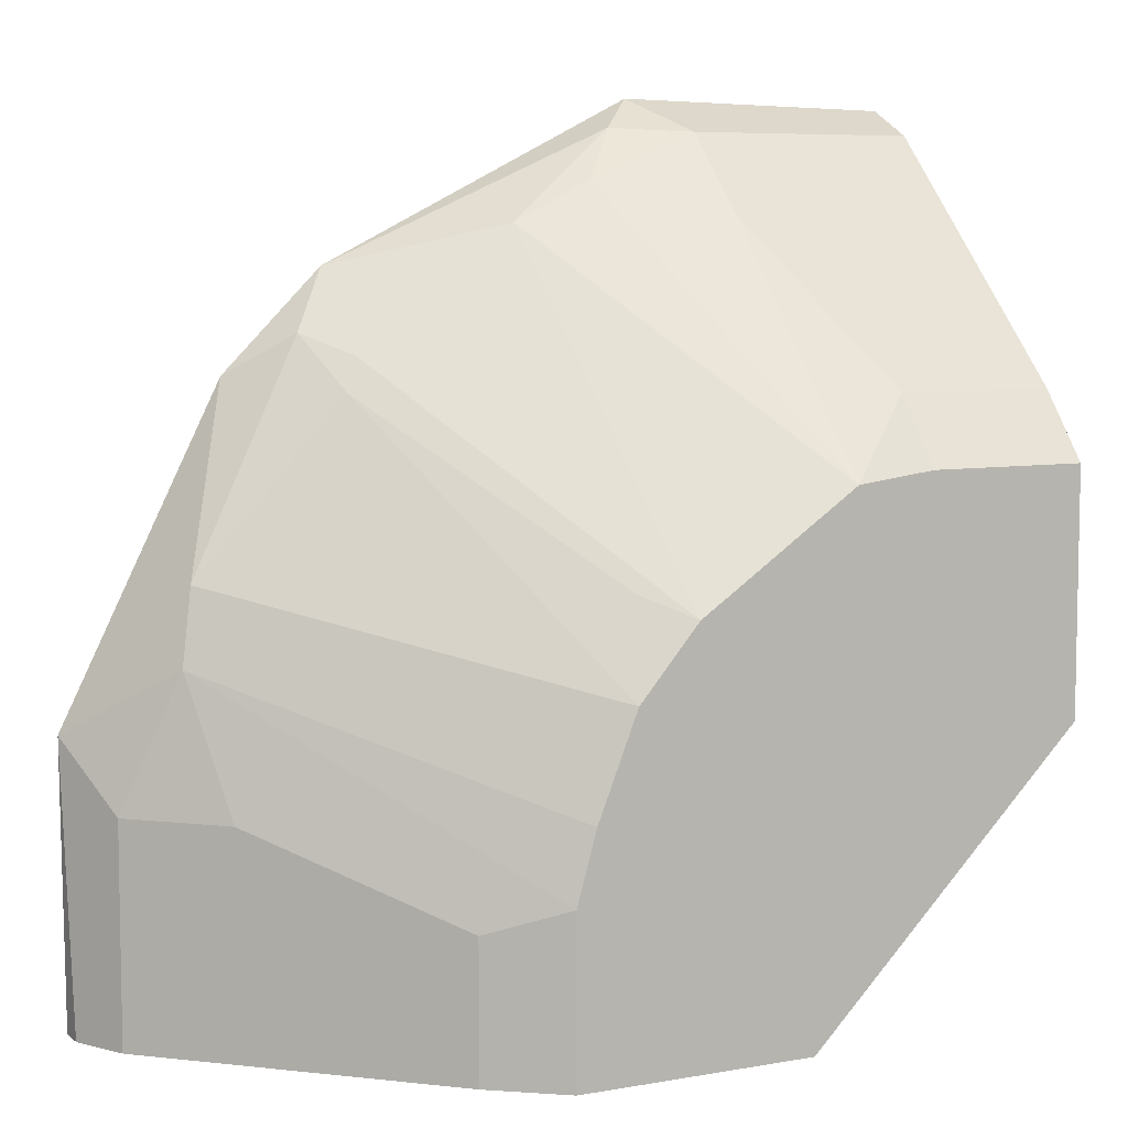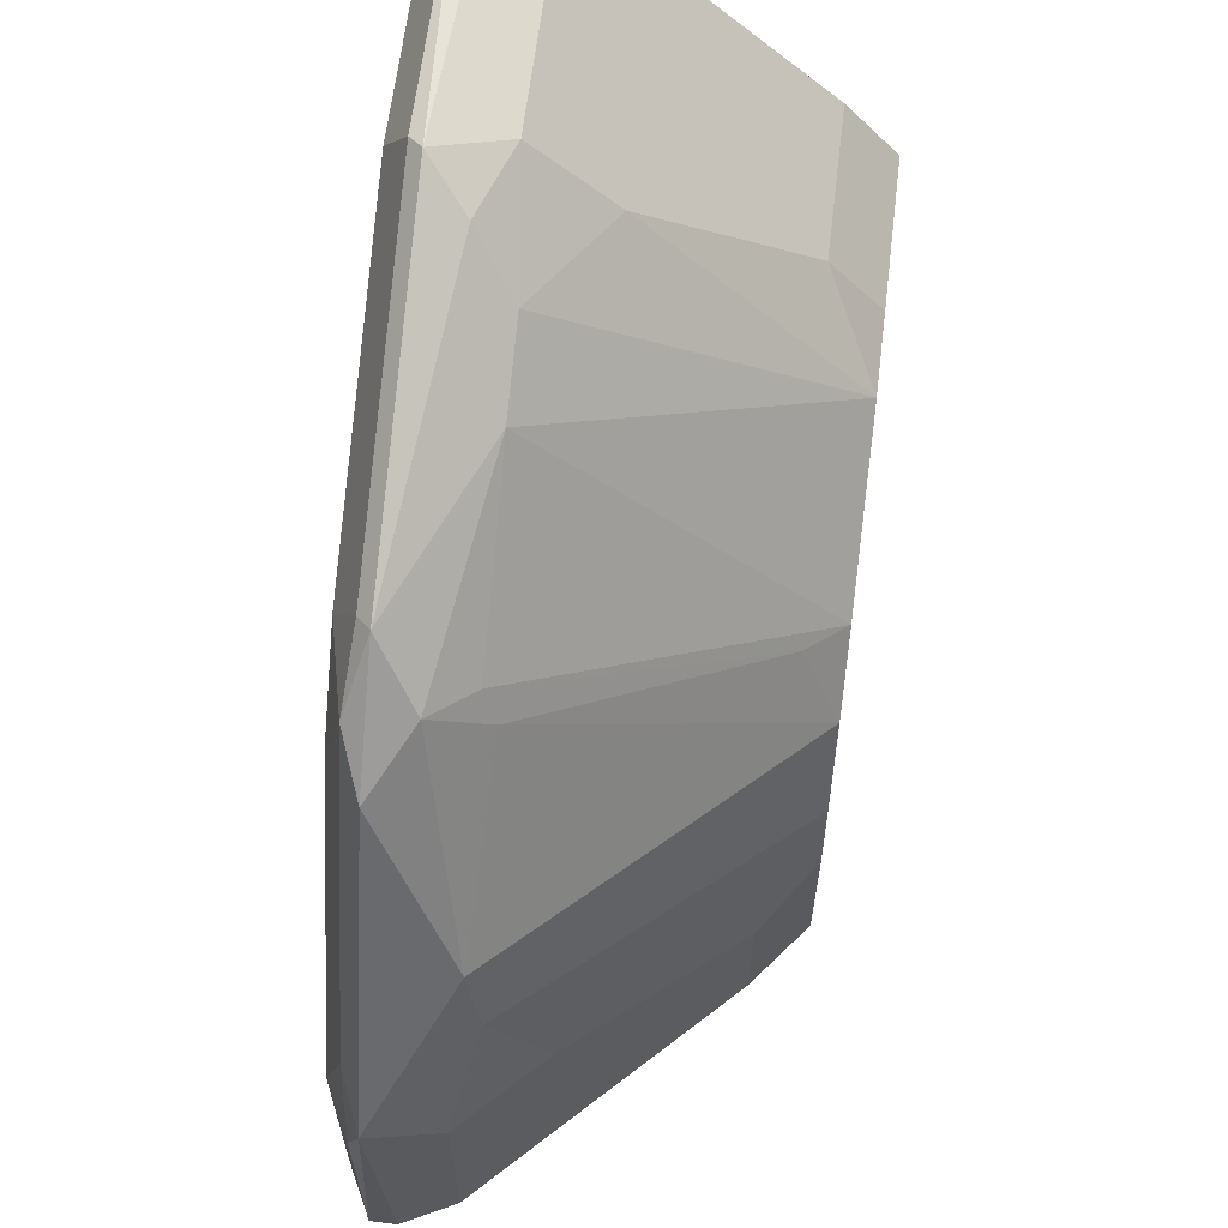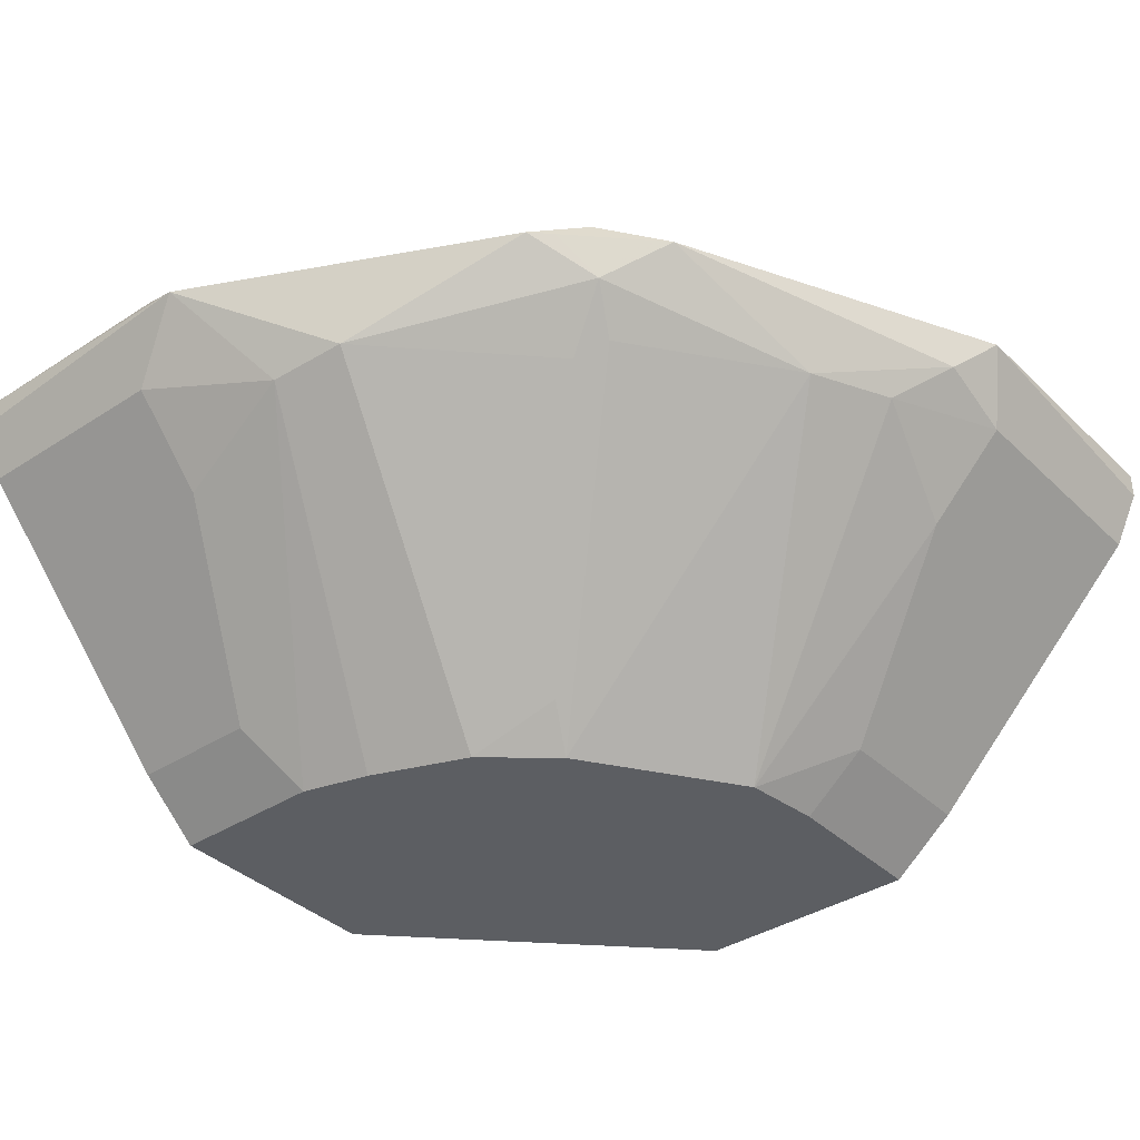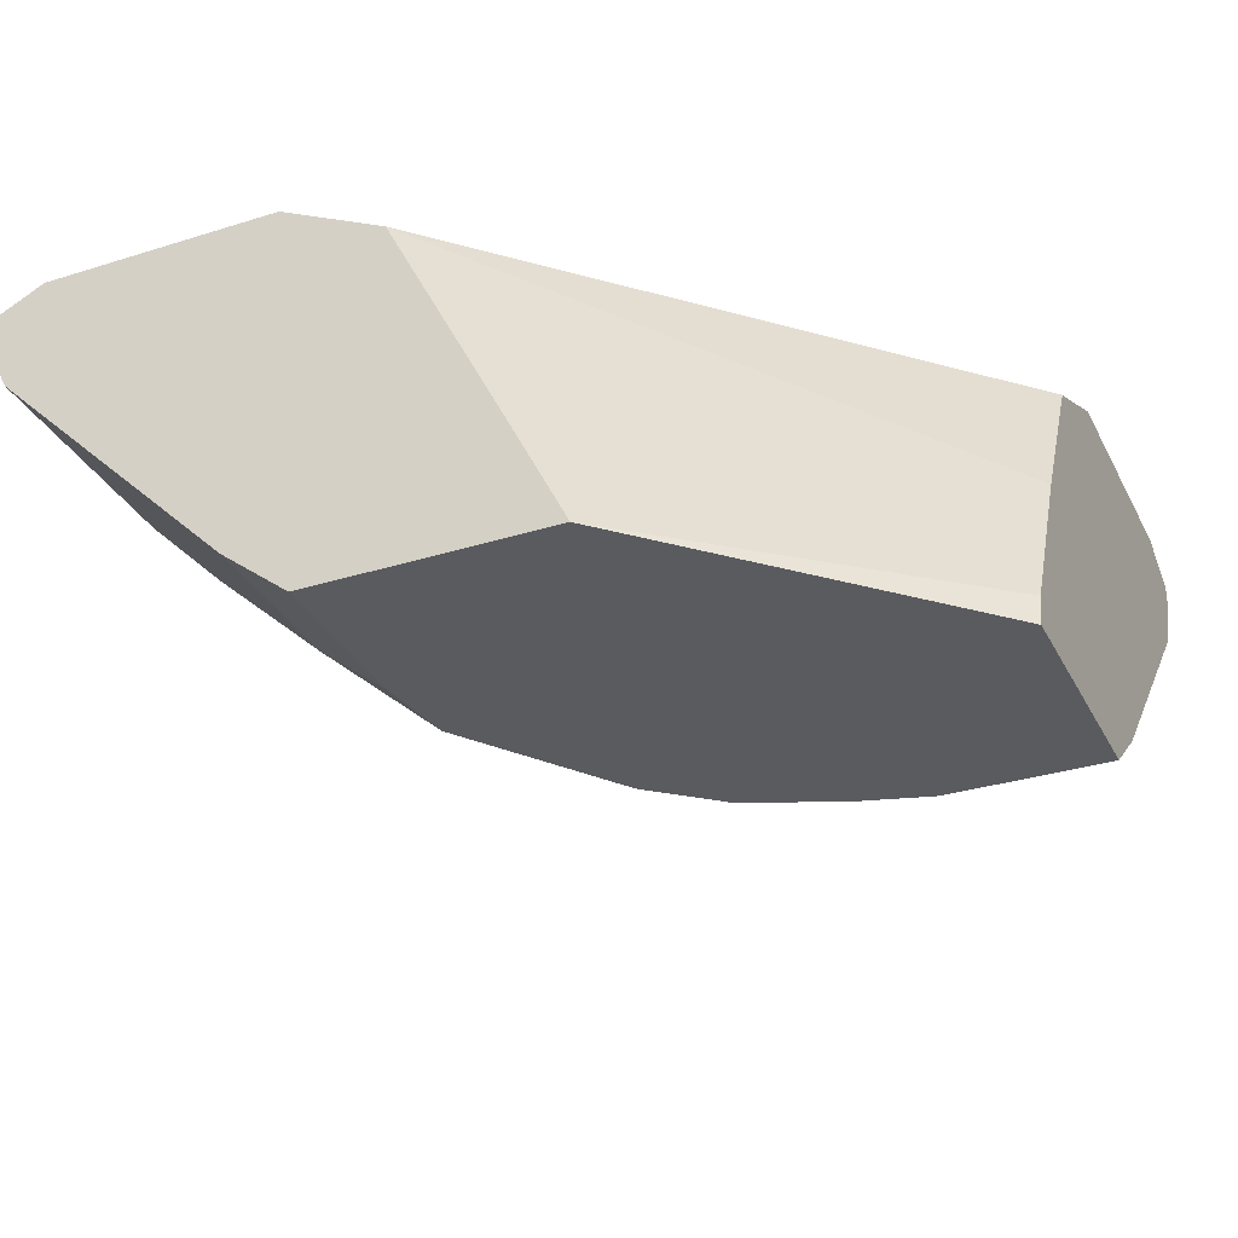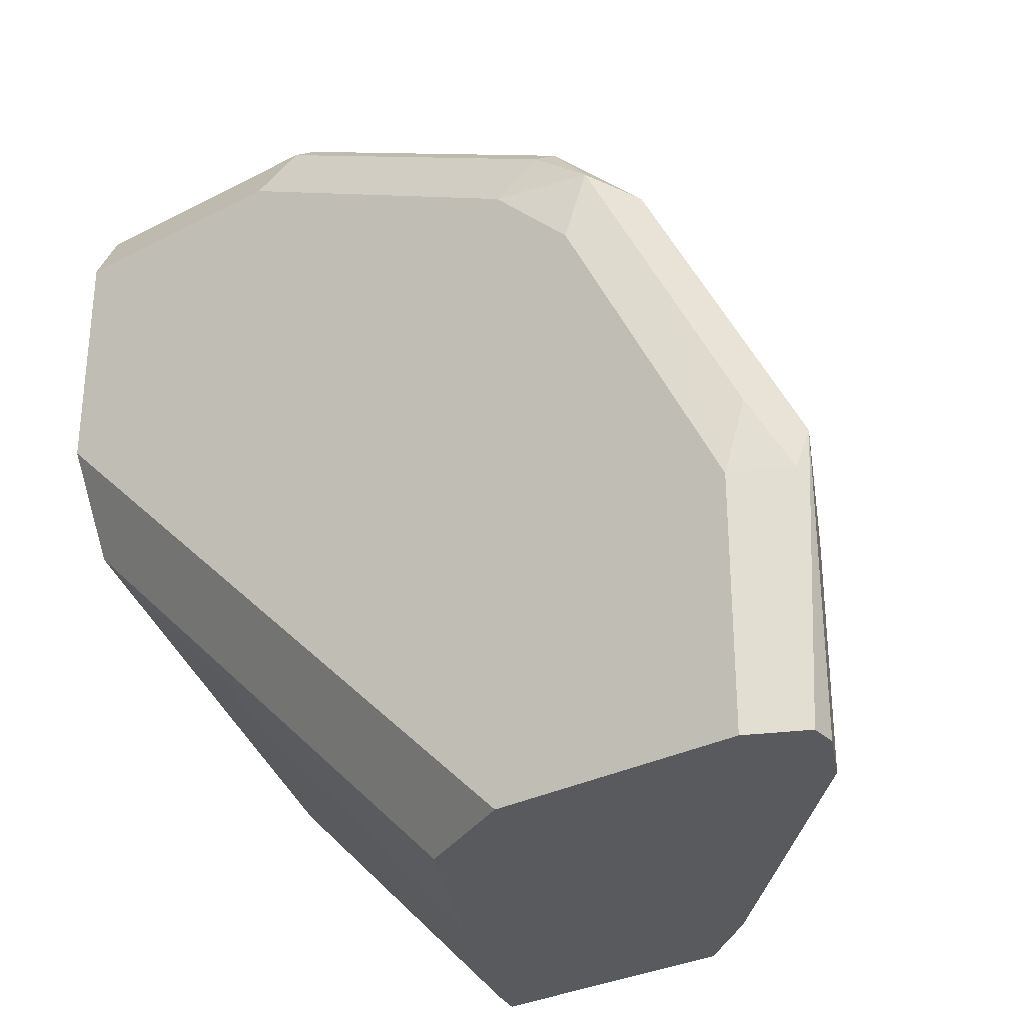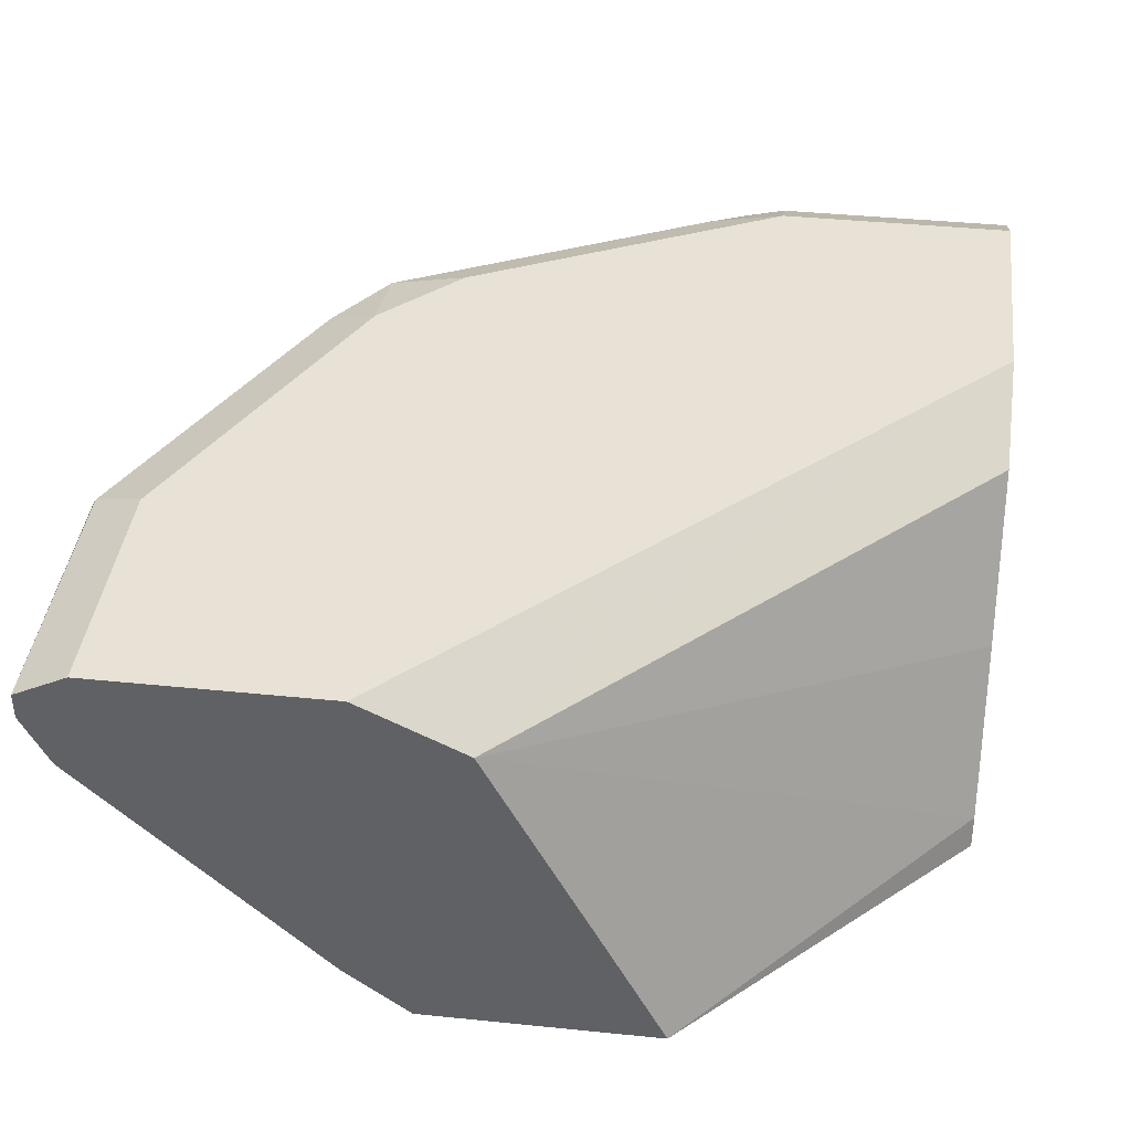
<metadata>
{"format":"obj","ext":"obj","renderer":"f3d","projection":"perspective","resolution":1024,"background":"white","views":[{"elev":6.9,"azim":-27.3,"up":"+Z"},{"elev":63.1,"azim":-83.1,"up":"+Z"},{"elev":-37.5,"azim":-50.3,"up":"+Y"},{"elev":-32.1,"azim":113.7,"up":"+Y"},{"elev":-30.7,"azim":-143.3,"up":"+Z"},{"elev":40.3,"azim":97.1,"up":"+Y"}]}
</metadata>
<code>
v -0.4026 0.8051 -0.0008561
v -0.4057 0.8114 0.1321
v -0.4026 0.8177 -0.0008561
v -0.39 0.7799 -0.0008561
v -0.3444 0.8208 0.2264
v -0.3821 0.8208 0.151
v -0.4026 0.8177 0.1132
v -0.39 0.7799 0.1007
v -0.3648 0.7674 0.1635
v -0.3585 0.7736 0.1982
v -0.3302 0.8114 0.283
v -0.3066 0.8208 0.3019
v -0.3774 0.8303 -0.0008561
v -0.2767 0.6667 -0.0008561
v -0.3774 0.8303 0.1132
v -0.3019 0.8303 0.2641
v -0.2767 0.6667 0.06294
v -0.3522 0.7422 0.1007
v -0.2453 0.6417 0.07559
v -0.236 0.6417 0.1084
v -0.2893 0.7674 0.2767
v -0.3019 0.7925 0.3019
v -0.217 0.6417 0.1558
v -0.3208 0.8114 0.2925
v -0.2925 0.8114 0.3208
v -0.283 0.8114 0.3302
v -0.2767 0.8177 0.3271
v -0.2642 0.8303 0.3019
v -0.2642 0.8303 -0.0008561
v -0.2453 0.6417 -0.0008561
v -0.2076 0.6605 0.1982
v -0.283 0.7736 0.2925
v -0.2076 0.7736 0.3491
v -0.1887 0.6417 0.1888
v -0.2013 0.8177 0.3648
v -0.151 0.7925 0.3915
v -0.1321 0.8114 0.4057
v -0.1887 0.8303 0.3396
v -0.2138 0.8051 -0.0008561
v 0.00116 0.8303 0.2641
v 0.00116 0.8055 0.2146
v -0.1319 0.6417 -0.0008561
v -0.1133 0.6417 0.2405
v -0.1699 0.7736 0.3679
v -0.1258 0.8177 0.4025
v -0.1132 0.7799 0.3899
v 0.00116 0.7807 0.3903
v 0.00116 0.8051 0.4025
v 0.00116 0.8177 0.4025
v -0.1132 0.8303 0.3774
v -0.1734 0.7323 -0.0008561
v 0.00116 0.8051 0.2138
v 0.00116 0.8303 0.3774
v -0.1357 0.6569 -0.0008561
v 0.00116 0.6417 0.1319
v -0.1131 0.6417 0.2406
v -0.1132 0.7422 0.3522
v 0.00116 0.7799 0.3899
v 0.00116 0.7546 0.1884
v 0.00116 0.705 0.1635
v 0.00116 0.6806 0.1513
v 0.00116 0.654 0.138
v 0.00116 0.6417 0.2453
v -0.0755 0.6417 0.2453
v -0.0755 0.6667 0.2767
v -0.0755 0.7045 0.3145
v 0.00116 0.7422 0.3522
v 0.00116 0.6667 0.2767
v 0.00116 0.7045 0.3145
f 37 47 48
f 35 50 38
f 36 44 46
f 36 46 37
f 37 46 47
f 37 48 49
f 40 47 58
f 39 41 52
f 39 52 51
f 40 53 49
f 40 49 48
f 40 48 47
f 35 45 50
f 37 49 45
f 35 37 45
f 22 25 24
f 33 43 44
f 33 34 43
f 32 34 33
f 31 34 32
f 29 41 39
f 29 40 41
f 27 38 28
f 27 35 38
f 26 37 35
f 26 36 37
f 26 33 36
f 26 35 27
f 23 34 31
f 40 58 67
f 33 44 36
f 40 67 69
f 65 69 66
f 40 68 63
f 22 26 25
f 65 68 69
f 63 65 64
f 57 69 67
f 57 66 69
f 57 65 66
f 56 65 57
f 56 64 65
f 54 62 55
f 54 61 62
f 54 60 61
f 54 59 60
f 52 59 54
f 51 52 54
f 40 69 68
f 46 58 47
f 46 57 67
f 45 53 50
f 45 49 53
f 44 57 46
f 44 56 57
f 43 56 44
f 42 54 55
f 40 52 41
f 40 59 52
f 40 60 59
f 40 61 60
f 40 62 61
f 40 55 62
f 40 63 55
f 46 67 58
f 22 33 26
f 63 68 65
f 22 31 32
f 9 18 17
f 8 18 9
f 8 17 18
f 6 15 7
f 5 16 15
f 5 12 16
f 5 15 6
f 4 17 8
f 4 14 17
f 3 15 13
f 3 7 15
f 2 12 5
f 2 11 12
f 2 10 11
f 9 17 19
f 2 9 10
f 2 4 8
f 2 7 3
f 2 6 7
f 2 5 6
f 1 4 2
f 1 14 4
f 1 30 14
f 1 42 30
f 1 54 42
f 1 51 54
f 1 39 51
f 1 29 39
f 1 13 29
f 1 3 13
f 2 8 9
f 9 19 20
f 1 2 3
f 10 21 22
f 9 20 10
f 21 31 22
f 21 23 31
f 19 23 20
f 19 34 23
f 19 43 34
f 19 56 43
f 19 64 56
f 19 63 64
f 19 55 63
f 19 42 55
f 19 30 42
f 14 19 17
f 14 30 19
f 13 40 29
f 22 32 33
f 13 50 53
f 10 22 11
f 10 20 23
f 10 23 21
f 11 22 24
f 13 53 40
f 12 24 25
f 12 25 26
f 11 24 12
f 12 27 28
f 12 28 16
f 13 15 16
f 13 16 28
f 13 28 38
f 13 38 50
f 12 26 27

</code>
